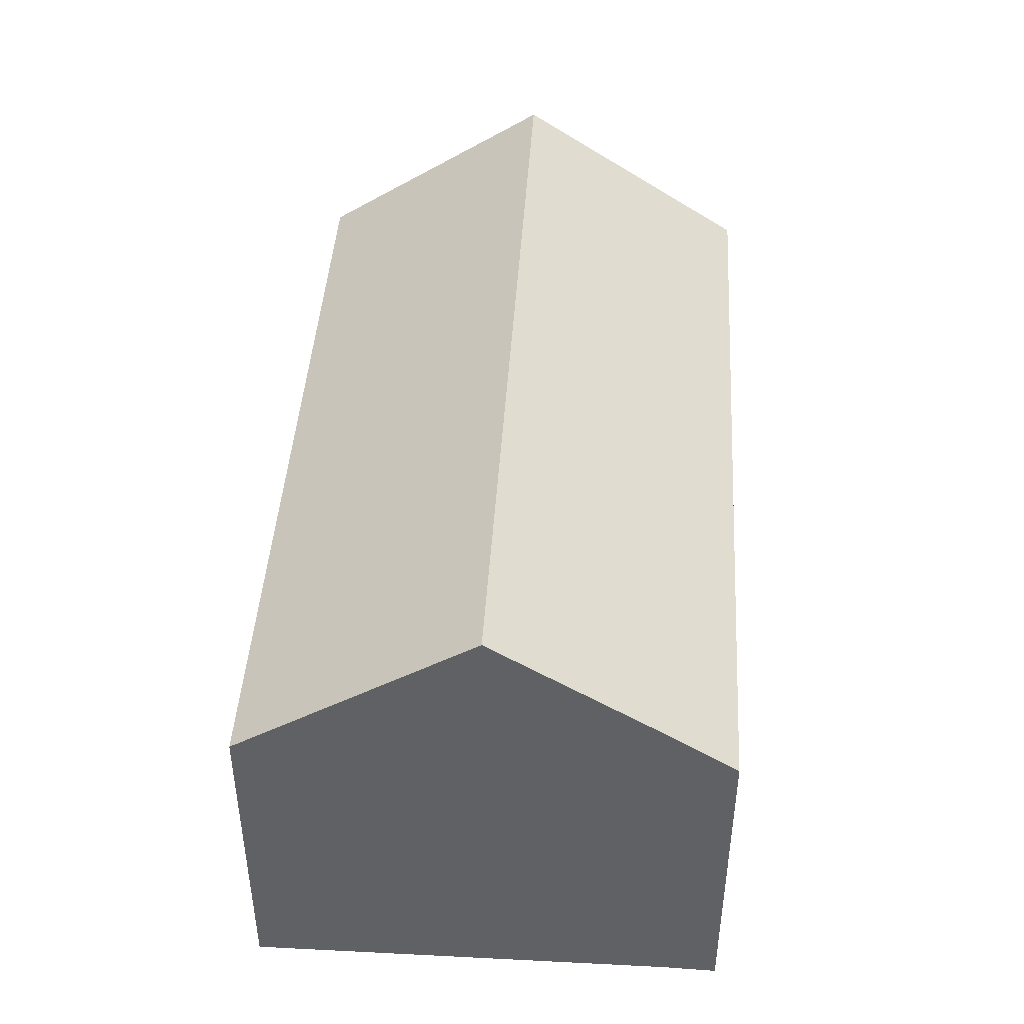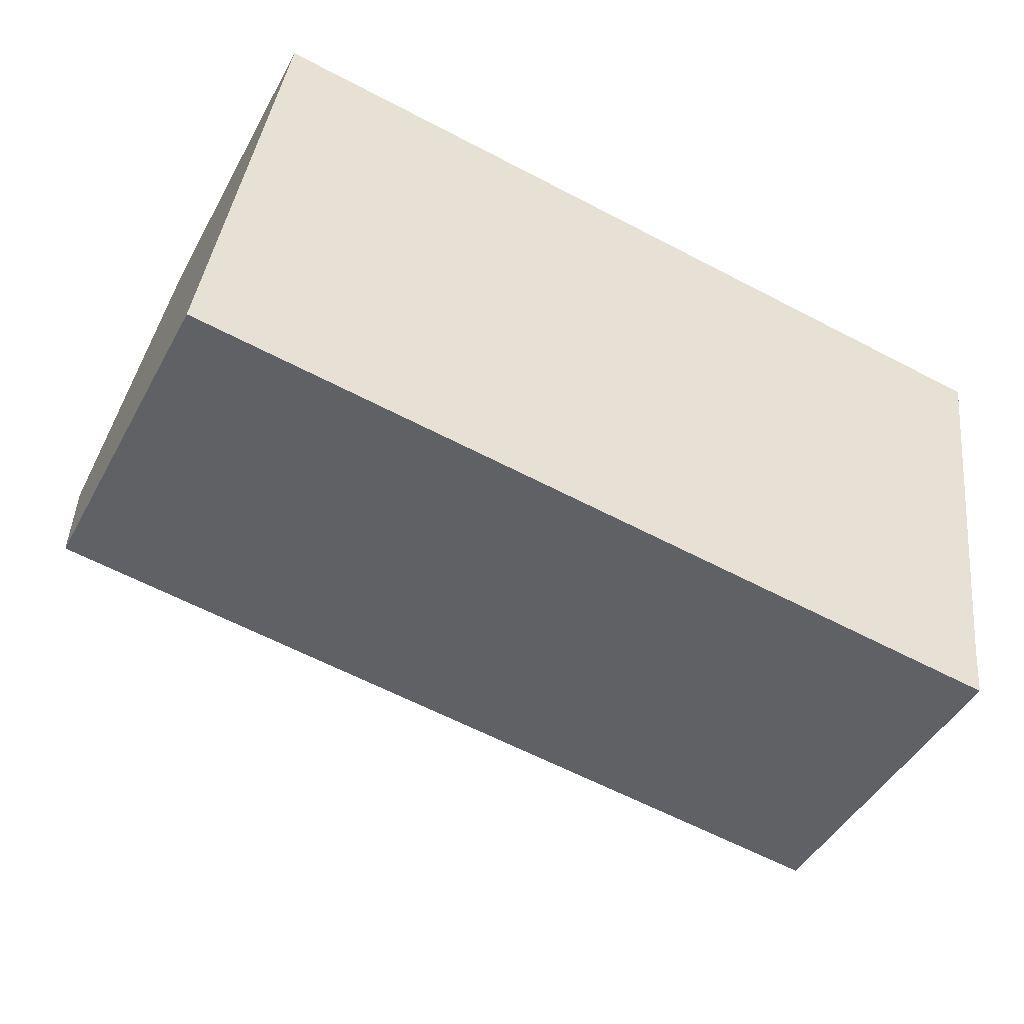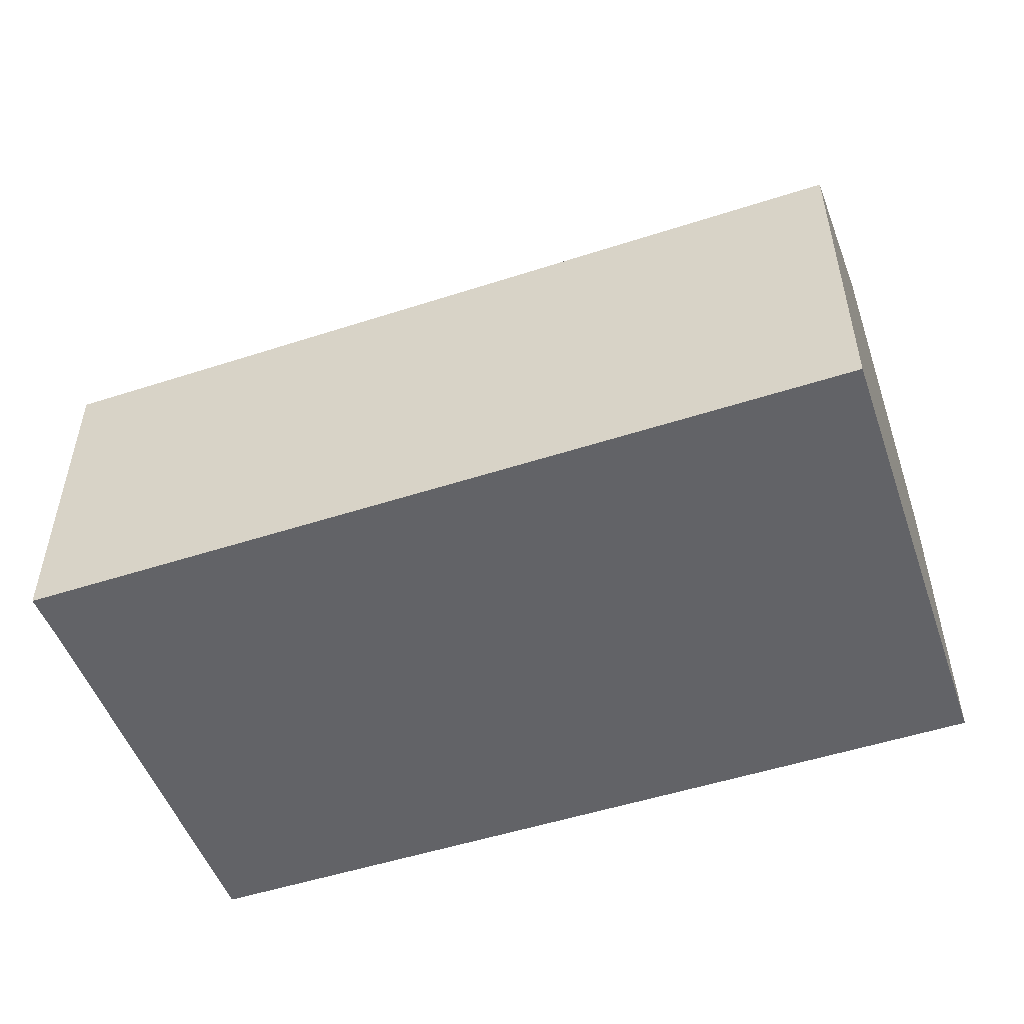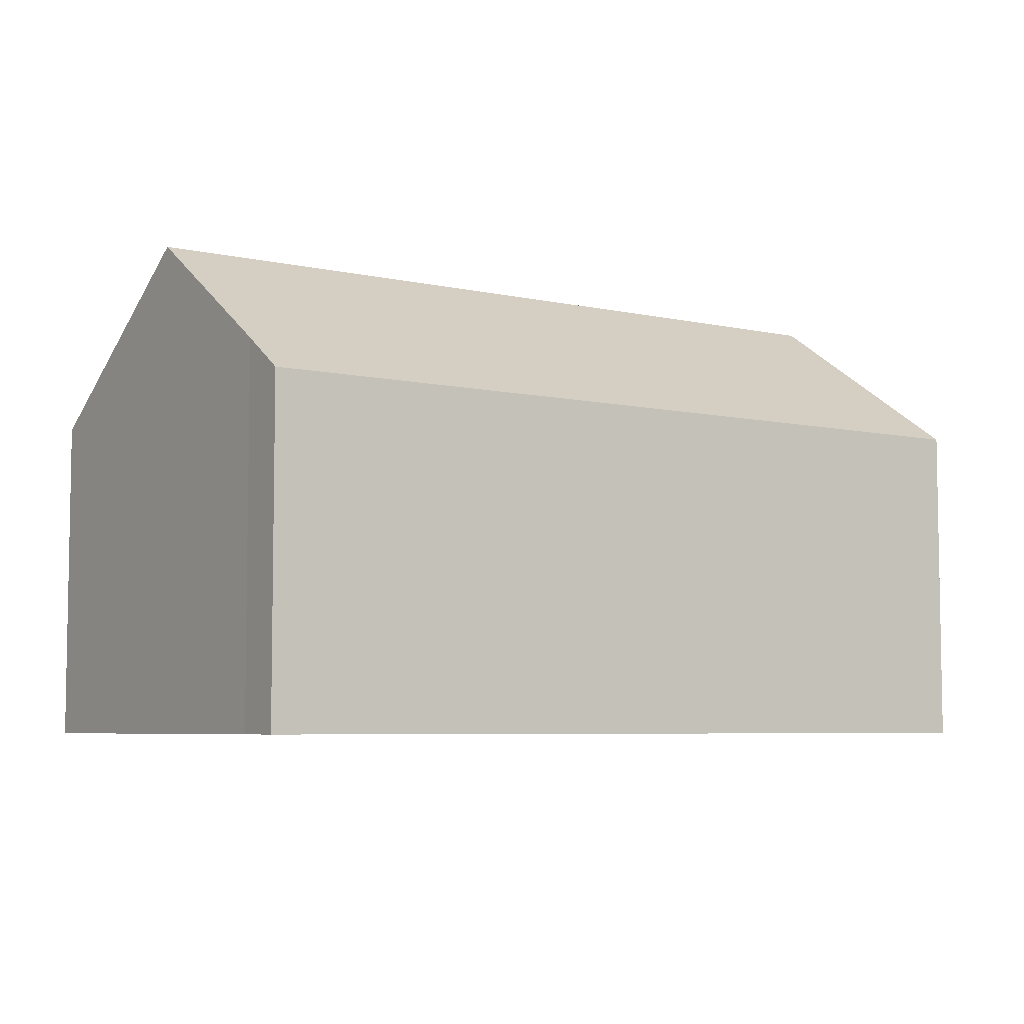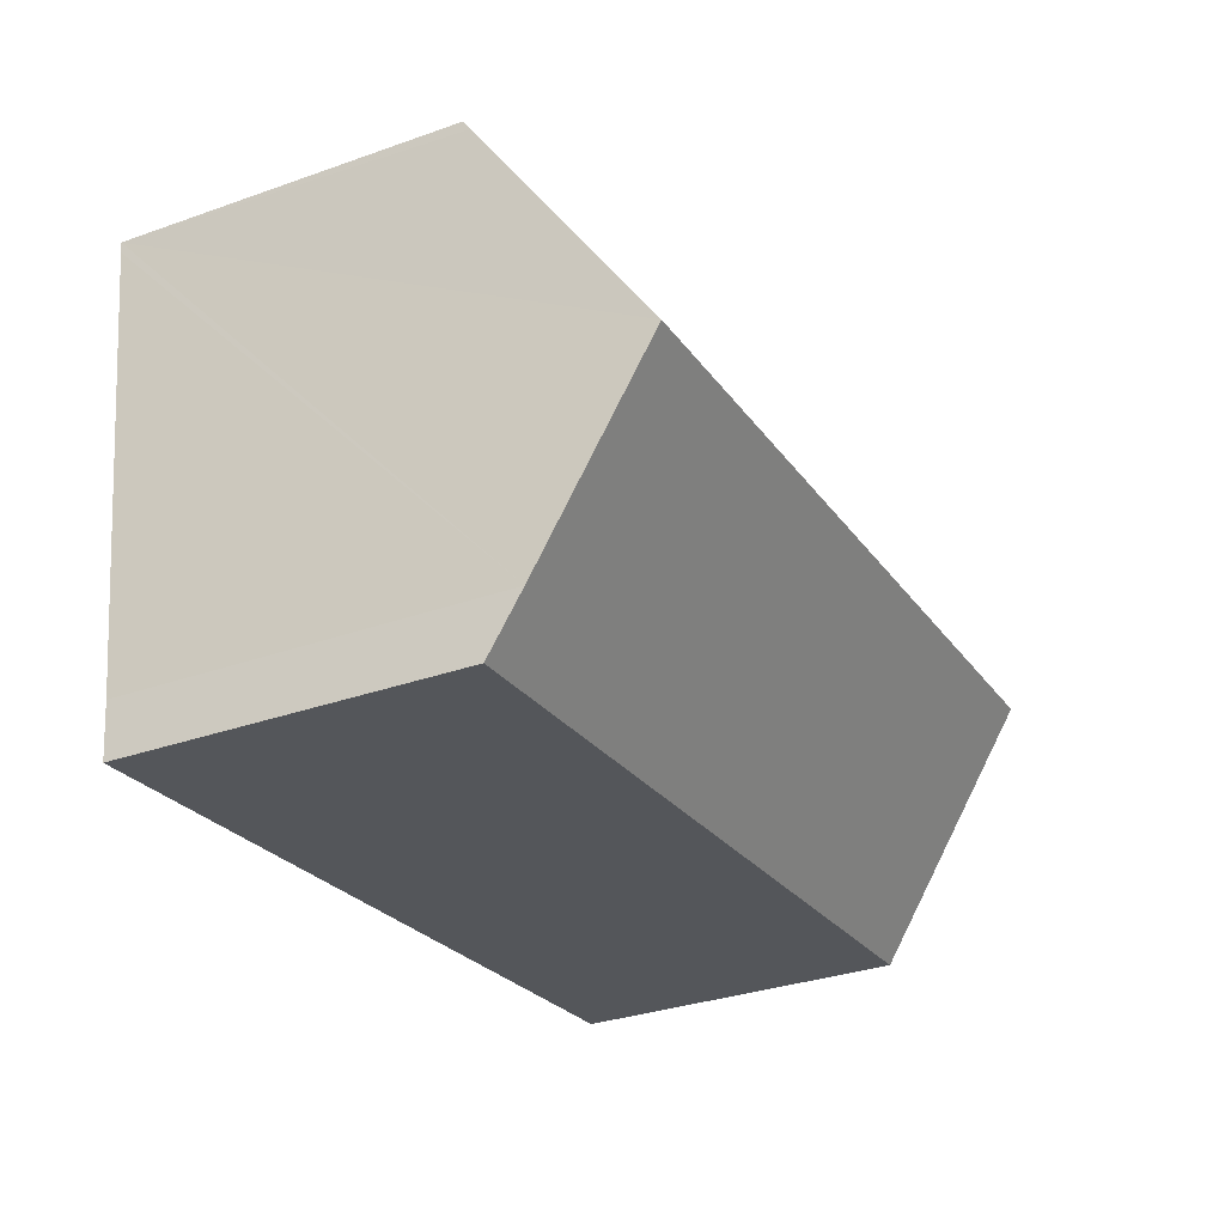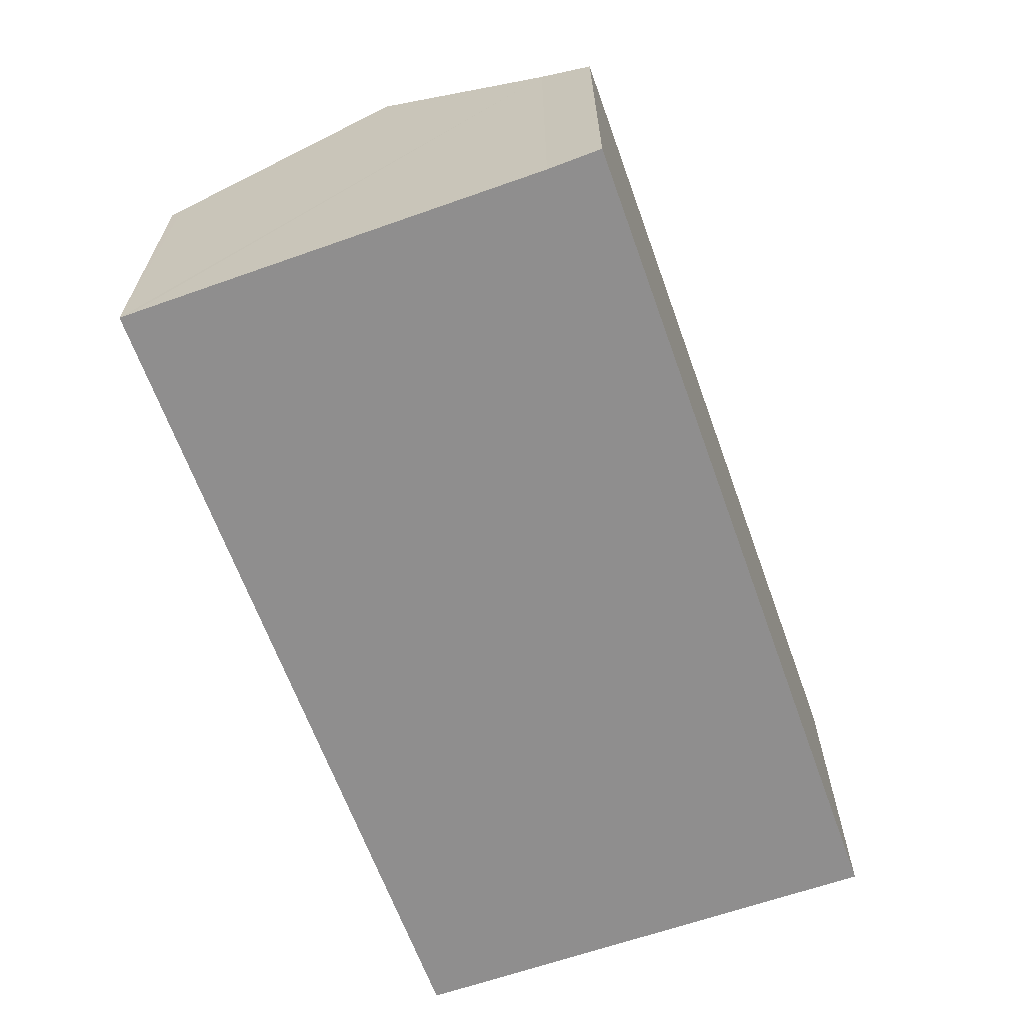
<metadata>
{"format":"obj","ext":"obj","renderer":"f3d","projection":"perspective","resolution":1024,"background":"white","views":[{"elev":44.2,"azim":101.0,"up":"+Y"},{"elev":-45.6,"azim":-27.2,"up":"+Z"},{"elev":-51.0,"azim":-153.1,"up":"+Y"},{"elev":-6.0,"azim":153.2,"up":"+Y"},{"elev":-32.7,"azim":116.1,"up":"+Z"},{"elev":-65.0,"azim":117.2,"up":"+Y"}]}
</metadata>
<code>
v  0.697 10.46 5.059
v  19.17 7.217 7.6
v  18.52 10.46 2.735
v  19.2 7.074 7.816
v  1.391 7.097 10.1
v  0.451 9.268 3.272
v  13.27 7.086 -1.73
v  0 7.086 4.339e-16
v  17.87 7.086 -2.331
v  17.99 7.84 -1.196
v  17.99 7.323e-17 -1.196
v  17.87 1.427e-16 -2.331
v  19.2 -4.786e-16 7.816
v  19.17 -4.654e-16 7.6
v  18.52 -1.675e-16 2.735
v  13.27 1.059e-16 -1.73
v  0 0 0
v  0.451 -2.004e-16 3.272
v  1.391 -6.186e-16 10.1
v  0.697 -3.098e-16 5.059
g defaultobject
f 1 2 3
f 2 1 4
f 4 1 5
f 6 7 8
f 7 6 9
f 9 6 10
f 10 6 3
f 3 6 1
f 11 9 10
f 9 11 12
f 13 2 4
f 2 13 3
f 3 13 10
f 10 13 14
f 10 14 11
f 11 14 15
f 12 7 9
f 7 12 8
f 8 12 16
f 8 16 17
f 17 6 8
f 6 17 1
f 1 17 5
f 5 17 18
f 5 18 19
f 19 18 20
f 19 4 5
f 4 19 13
f 16 18 17
f 18 16 20
f 20 16 19
f 19 16 13
f 13 16 11
f 11 16 12
f 13 11 15
f 13 15 14

</code>
